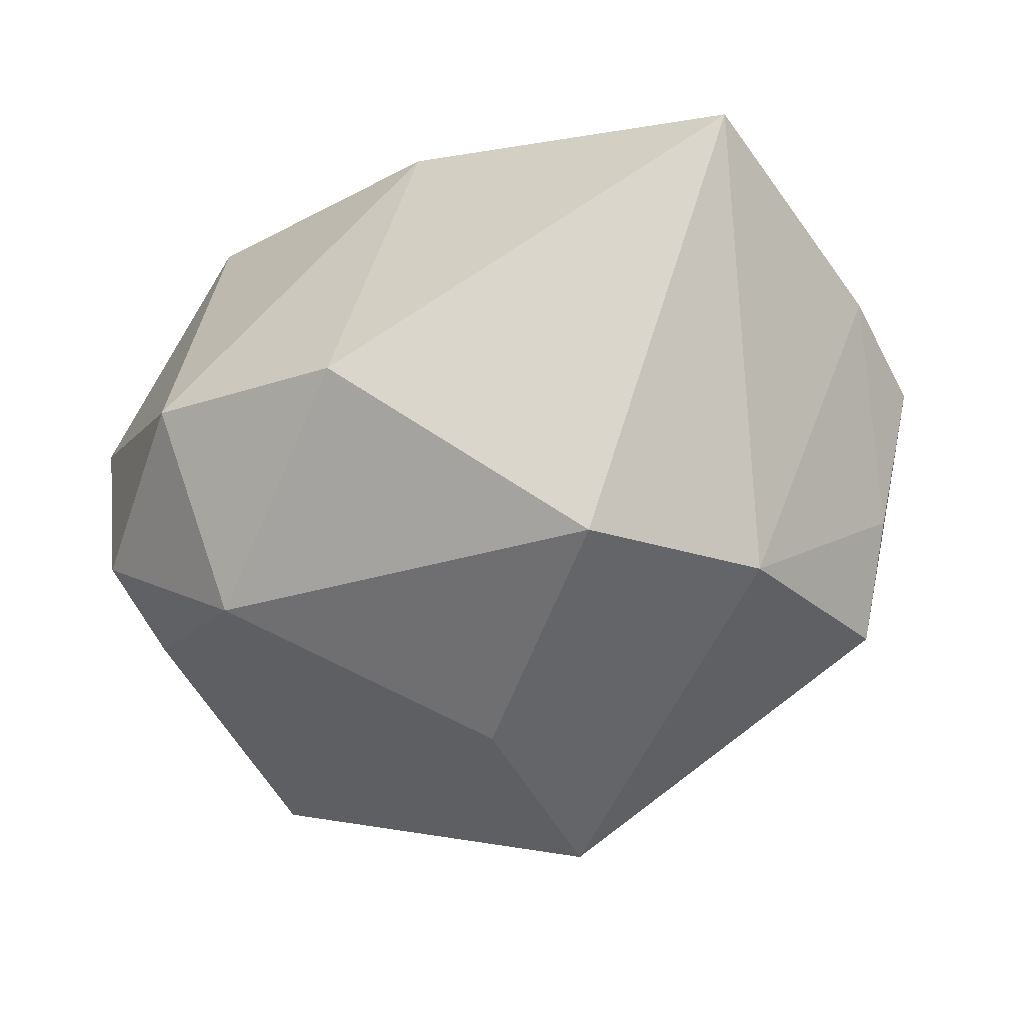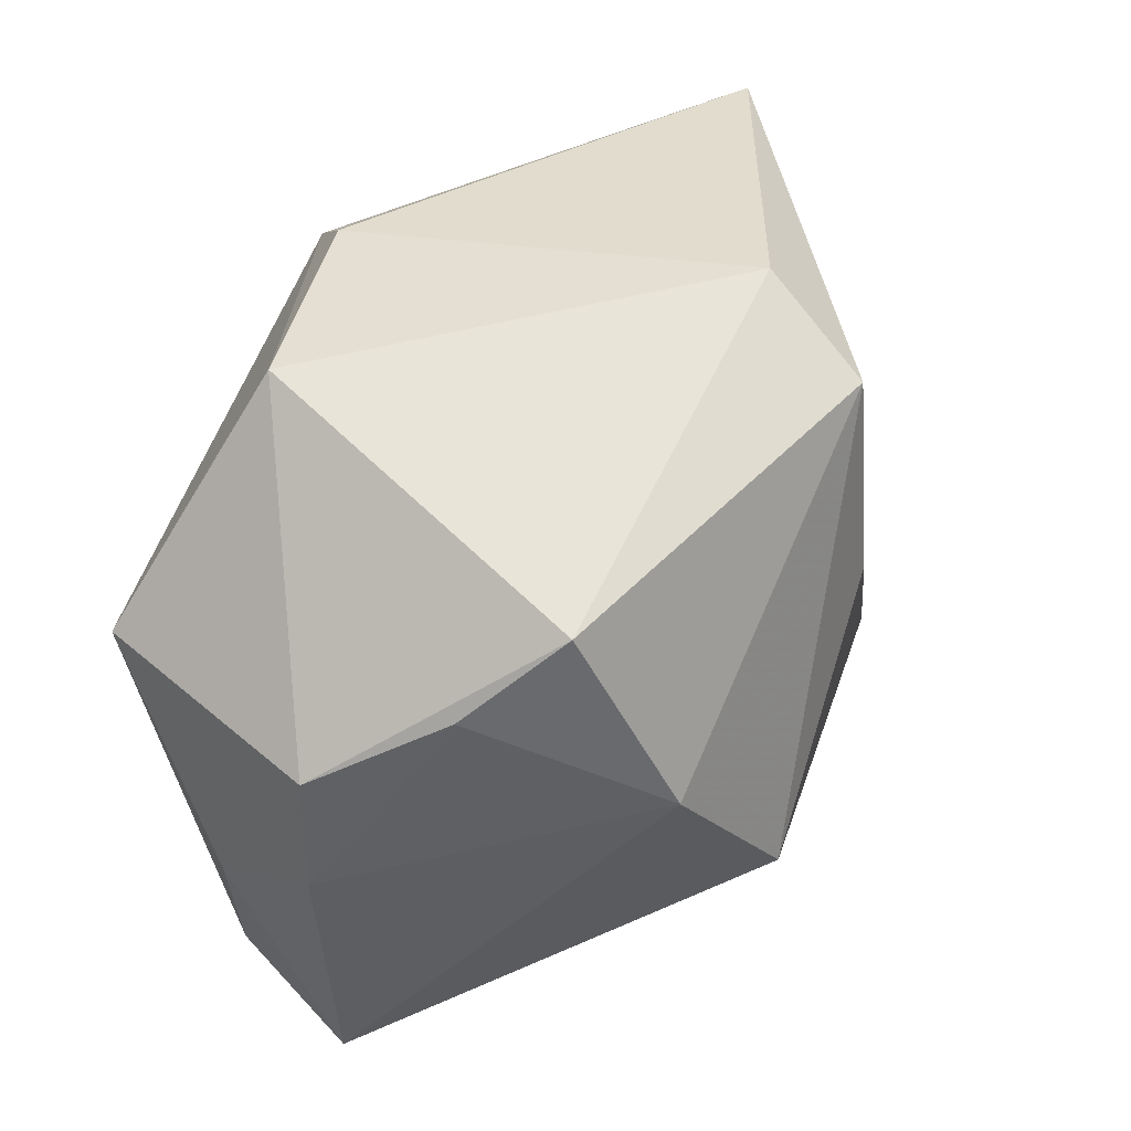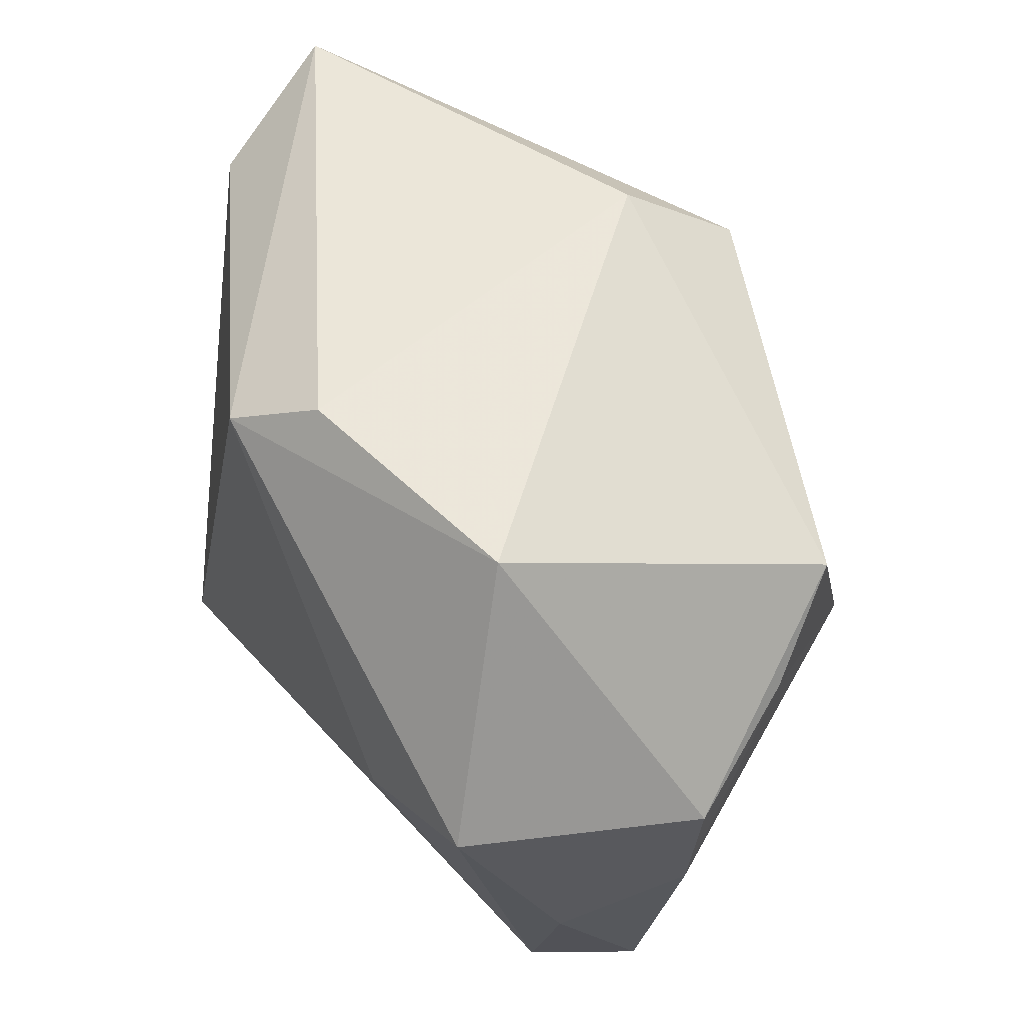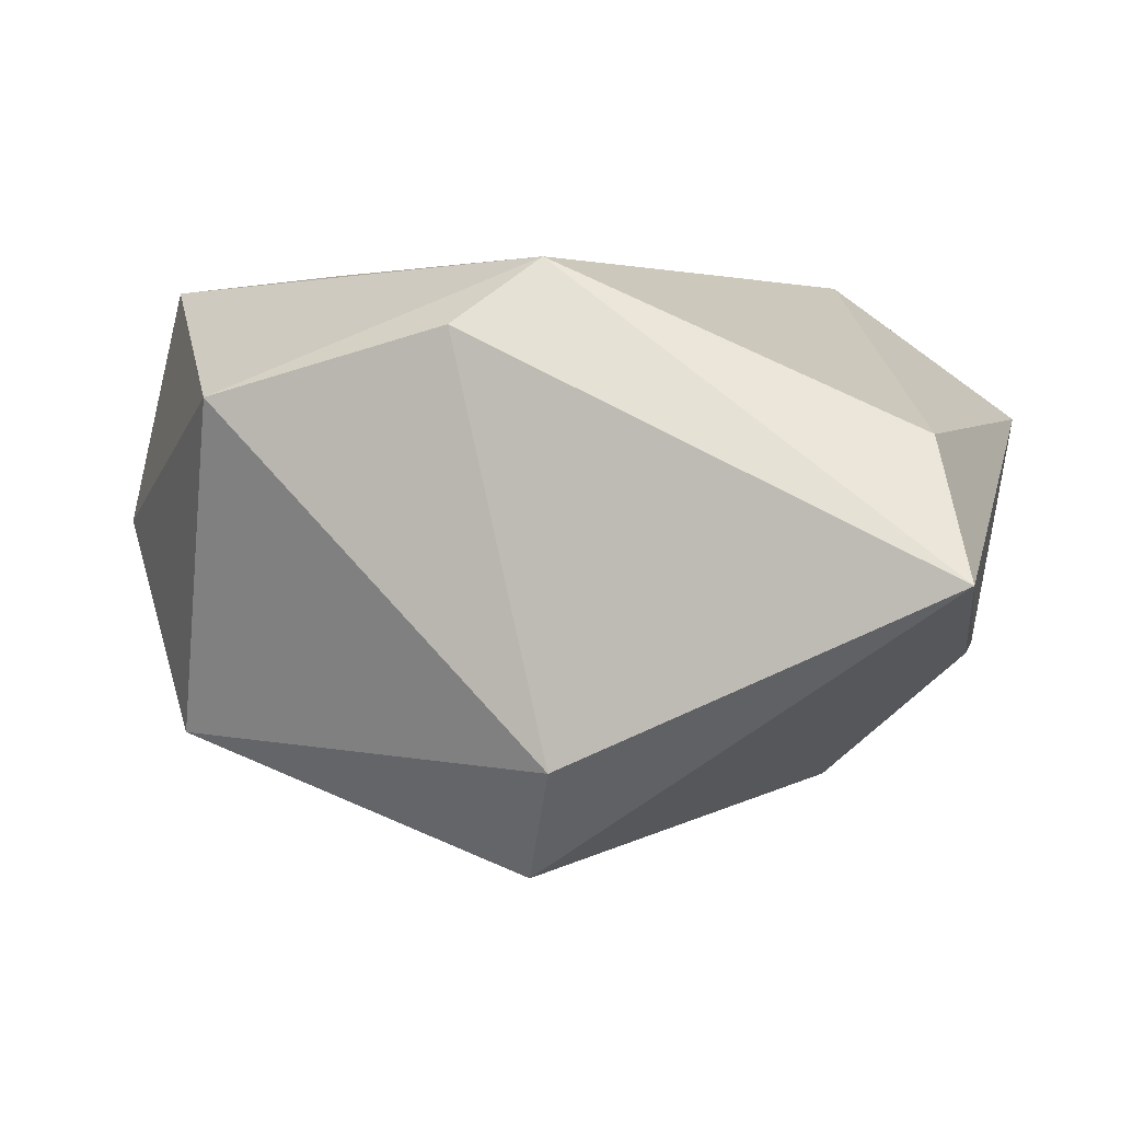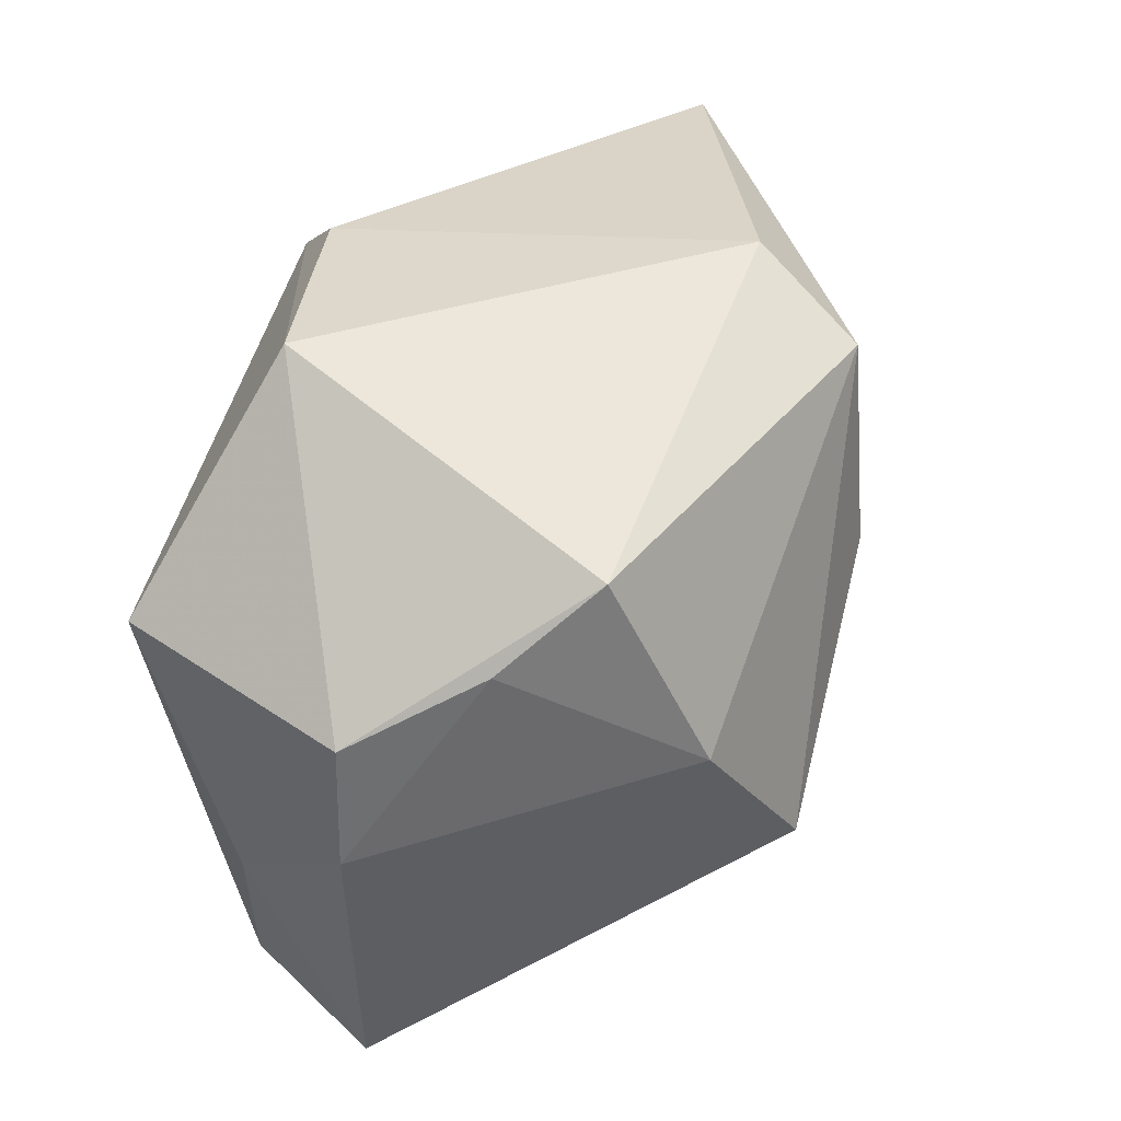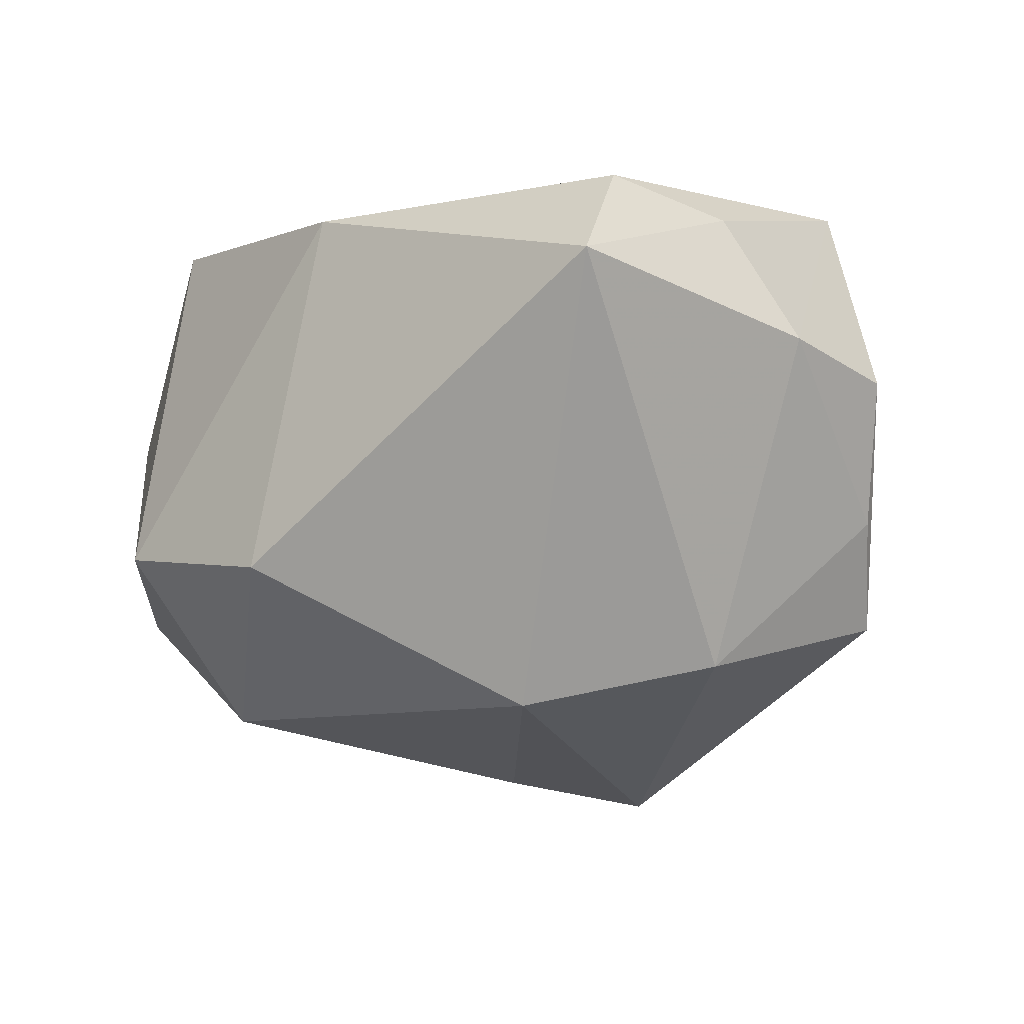
<metadata>
{"format":"obj","ext":"obj","renderer":"f3d","projection":"perspective","resolution":1024,"background":"white","views":[{"elev":-52.6,"azim":23.0,"up":"+Z"},{"elev":35.9,"azim":115.3,"up":"+Y"},{"elev":53.0,"azim":60.5,"up":"+Y"},{"elev":2.5,"azim":-166.9,"up":"+Z"},{"elev":30.3,"azim":110.1,"up":"+Y"},{"elev":-22.0,"azim":40.3,"up":"+Z"}]}
</metadata>
<code>
v 0.003418 -0.03085 0.01703
v -0.003781 0.005388 -0.02844
v 0.02187 0.001961 0.02436
v 0.03621 -0.01263 0.01301
v -0.00395 0.02549 0.02387
v -0.03998 -0.01422 0.01109
v -0.02214 -0.01454 -0.02307
v -0.03643 -0.003279 -0.01023
v -0.002529 0.02433 -0.02737
v -0.03544 0.02252 0.009372
v 0.03053 0.01744 -0.01683
v 0.01375 -0.01411 -0.02841
v -0.03908 0.02989 -0.002335
v 0.02514 -0.0005003 -0.0238
v 0.03267 -0.02411 0.01391
v 0.03454 0.00813 0.02256
v 0.04003 -0.007023 0.002101
v -0.02276 -0.02906 -0.009989
v -0.004245 -0.03085 -0.01572
v -0.03629 -0.01433 -0.01002
v -0.02186 -0.02481 0.02436
v 0.002726 0.03033 0.01819
v 0.03553 0.01036 -0.009284
v 0.04096 0.0045 0.001501
v 0.02384 0.0297 0.01247
v -0.005681 0.03098 -0.0177
v 0.0348 -0.03085 0.003241
f 9 7 13
f 5 13 10
f 13 6 10
f 20 6 13
f 18 6 20
f 20 7 18
f 12 27 19
f 19 7 12
f 18 7 19
f 14 27 12
f 12 9 14
f 14 9 11
f 11 25 24
f 22 13 5
f 5 25 22
f 12 7 2
f 2 9 12
f 7 9 2
f 26 9 13
f 13 22 26
f 26 22 25
f 26 25 11
f 11 9 26
f 13 7 8
f 8 20 13
f 7 20 8
f 15 27 4
f 23 14 11
f 11 24 23
f 1 27 15
f 1 19 27
f 18 19 1
f 17 4 27
f 27 14 17
f 14 23 17
f 17 23 24
f 16 25 5
f 5 3 16
f 16 24 25
f 16 3 15
f 15 4 16
f 16 17 24
f 4 17 16
f 21 3 5
f 5 10 21
f 15 3 21
f 21 1 15
f 21 10 6
f 21 6 18
f 18 1 21

</code>
